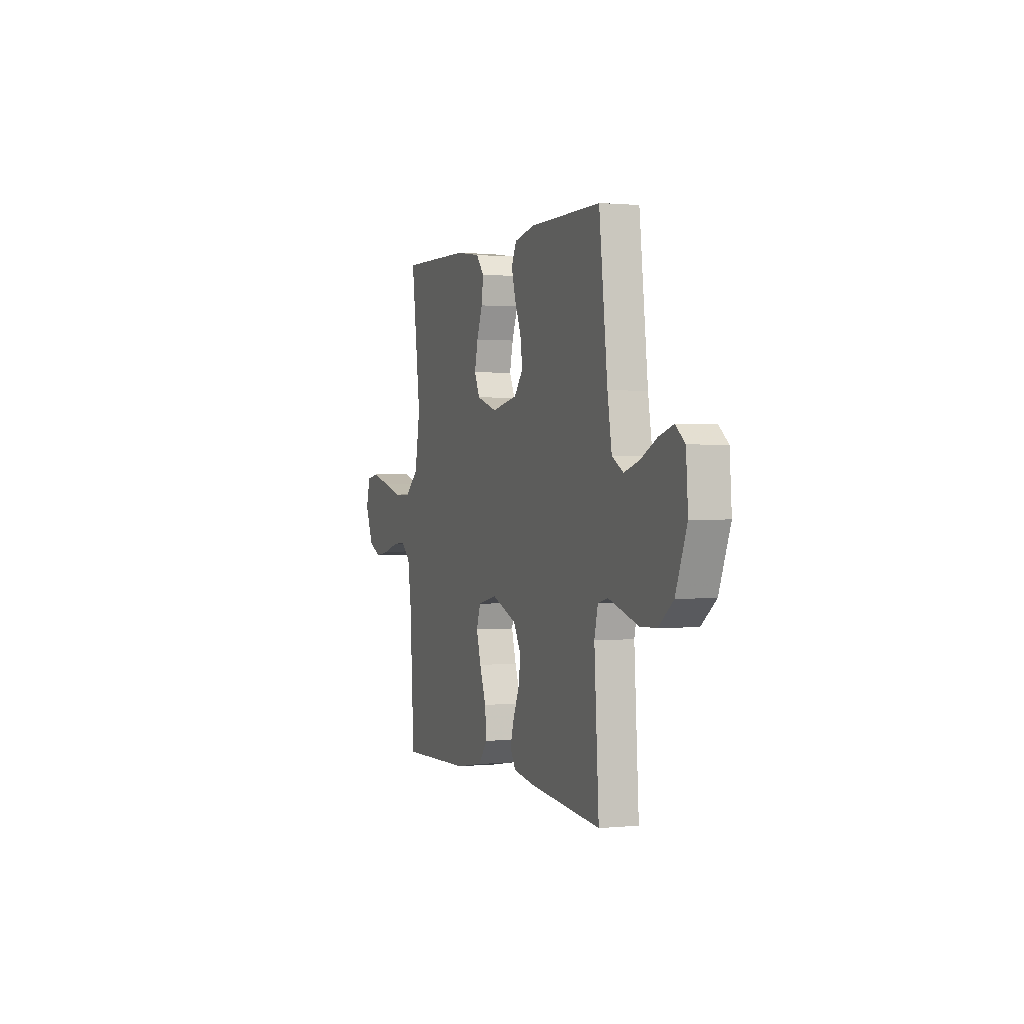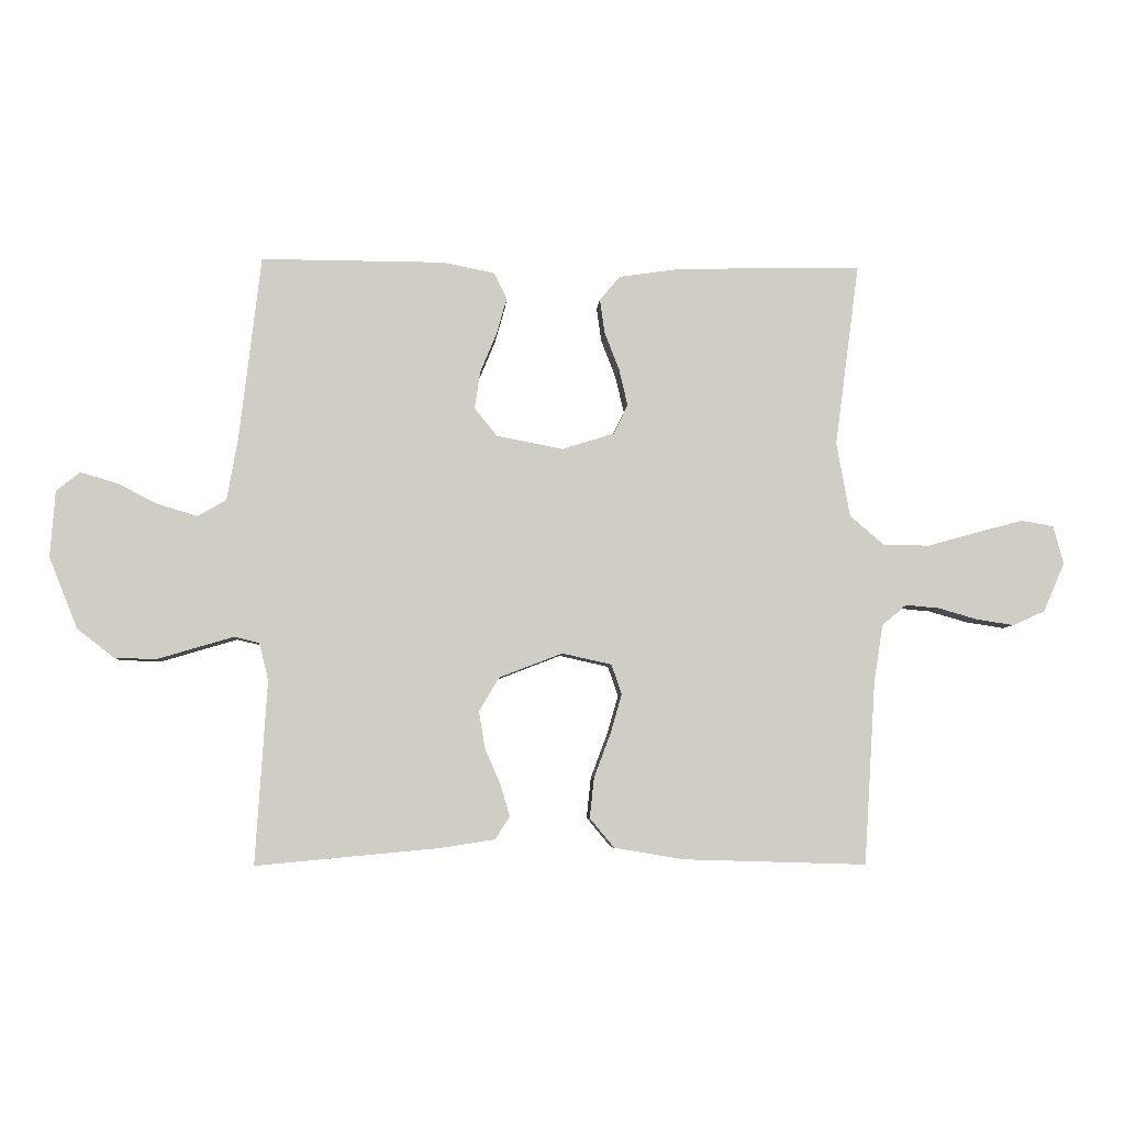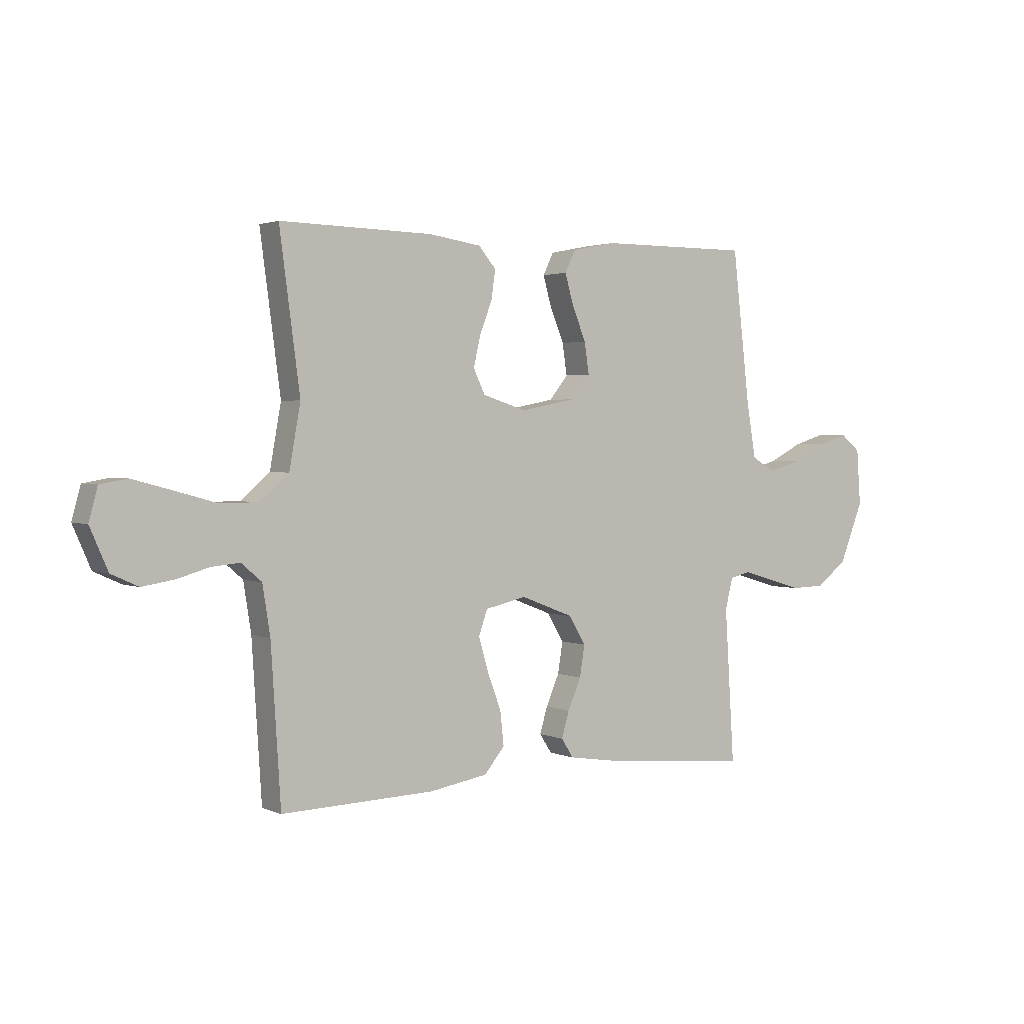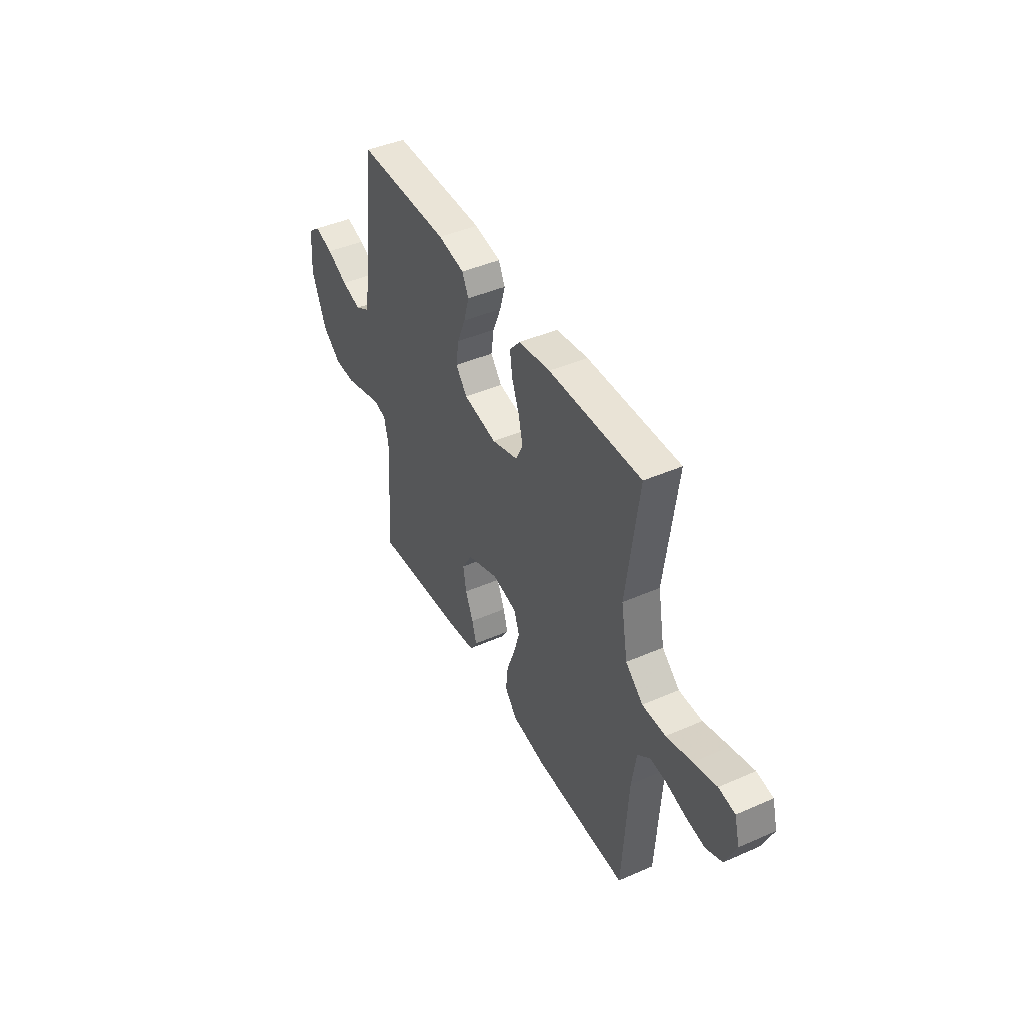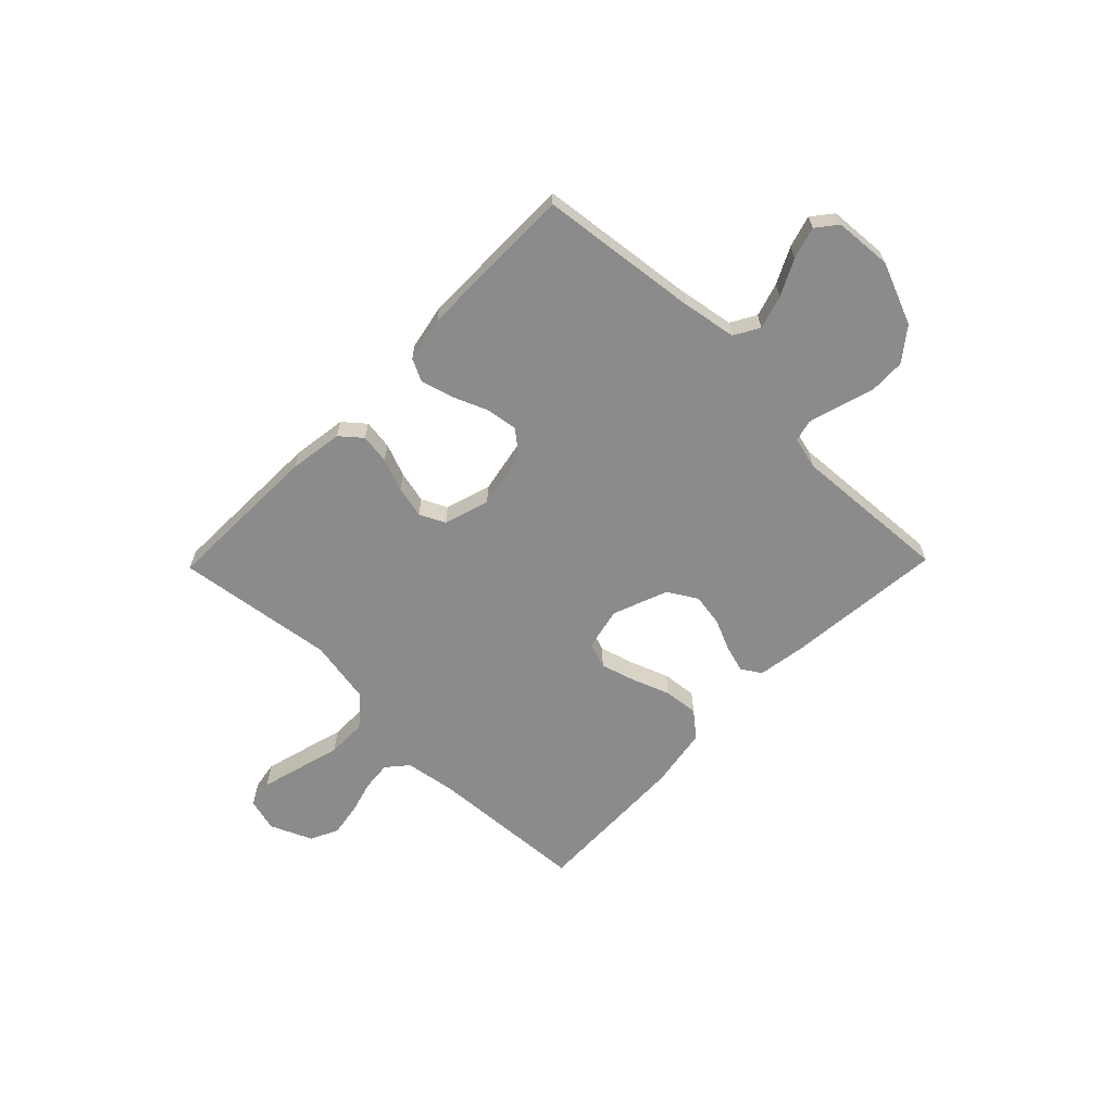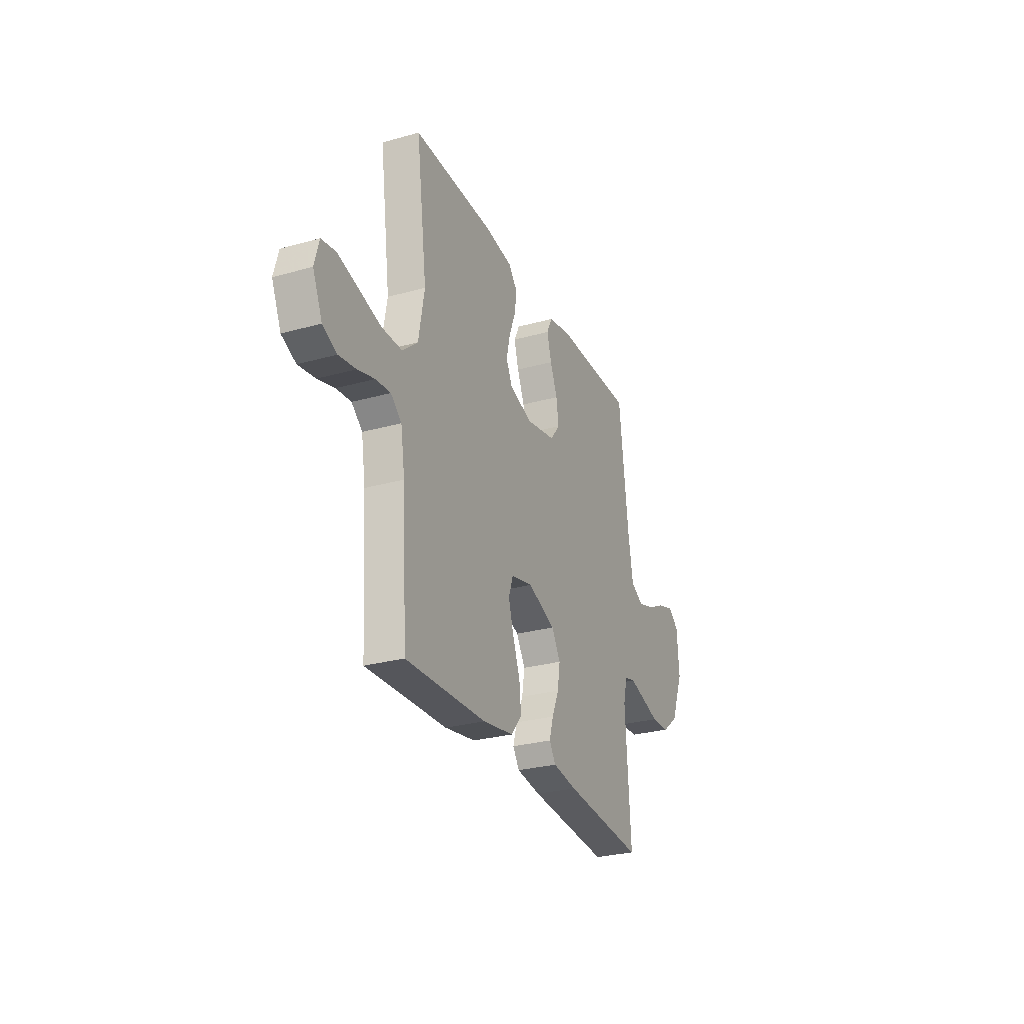
<metadata>
{"format":"obj","ext":"obj","renderer":"f3d","projection":"perspective","resolution":1024,"background":"white","views":[{"elev":0.8,"azim":70.0,"up":"+Z"},{"elev":-5.7,"azim":176.3,"up":"+Z"},{"elev":2.2,"azim":-34.4,"up":"+Z"},{"elev":43.5,"azim":-117.3,"up":"+Z"},{"elev":-63.8,"azim":45.7,"up":"+Y"},{"elev":-27.8,"azim":-66.9,"up":"+Z"}]}
</metadata>
<code>
v -0.5 0.07 -0.5
v -0.519 0.07 -0.2
v -0.534 0.07 -0.105
v -0.574 0.07 -0.071
v -0.629 0.07 -0.076
v -0.692 0.07 -0.094
v -0.755 0.07 -0.104
v -0.808 0.07 -0.08
v -0.843 0.07 0
v -0.826 0.07 0.063
v -0.773 0.07 0.072
v -0.698 0.07 0.052
v -0.615 0.07 0.029
v -0.539 0.07 0.029
v -0.482 0.07 0.078
v -0.46 0.07 0.2
v -0.5 0.07 0.5
v -0.2 0.07 0.494
v -0.097 0.07 0.479
v -0.063 0.07 0.439
v -0.071 0.07 0.383
v -0.095 0.07 0.321
v -0.109 0.07 0.261
v -0.086 0.07 0.213
v 0 0.07 0.186
v 0.109 0.07 0.207
v 0.146 0.07 0.253
v 0.137 0.07 0.314
v 0.11 0.07 0.379
v 0.093 0.07 0.439
v 0.114 0.07 0.482
v 0.2 0.07 0.499
v 0.5 0.07 0.5
v 0.535 0.07 0.2
v 0.553 0.07 0.096
v 0.6 0.07 0.069
v 0.663 0.07 0.088
v 0.731 0.07 0.122
v 0.791 0.07 0.14
v 0.83 0.07 0.109
v 0.838 0.07 0
v 0.791 0.07 -0.117
v 0.73 0.07 -0.164
v 0.662 0.07 -0.166
v 0.595 0.07 -0.146
v 0.537 0.07 -0.129
v 0.496 0.07 -0.139
v 0.481 0.07 -0.2
v 0.5 0.07 -0.5
v 0.2 0.07 -0.472
v 0.11 0.07 -0.458
v 0.086 0.07 -0.421
v 0.101 0.07 -0.37
v 0.127 0.07 -0.31
v 0.137 0.07 -0.249
v 0.104 0.07 -0.194
v 0 0.07 -0.154
v -0.081 0.07 -0.172
v -0.098 0.07 -0.221
v -0.079 0.07 -0.286
v -0.052 0.07 -0.358
v -0.045 0.07 -0.424
v -0.085 0.07 -0.472
v -0.2 0.07 -0.491
v -0.5 0 -0.5
v -0.519 0 -0.2
v -0.534 0 -0.105
v -0.574 0 -0.071
v -0.629 0 -0.076
v -0.692 0 -0.094
v -0.755 0 -0.104
v -0.808 0 -0.08
v -0.843 0 0
v -0.826 0 0.063
v -0.773 0 0.072
v -0.698 0 0.052
v -0.615 0 0.029
v -0.539 0 0.029
v -0.482 0 0.078
v -0.46 0 0.2
v -0.5 0 0.5
v -0.2 0 0.494
v -0.097 0 0.479
v -0.063 0 0.439
v -0.071 0 0.383
v -0.095 0 0.321
v -0.109 0 0.261
v -0.086 0 0.213
v 0 0 0.186
v 0.109 0 0.207
v 0.146 0 0.253
v 0.137 0 0.314
v 0.11 0 0.379
v 0.093 0 0.439
v 0.114 0 0.482
v 0.2 0 0.499
v 0.5 0 0.5
v 0.535 0 0.2
v 0.553 0 0.096
v 0.6 0 0.069
v 0.663 0 0.088
v 0.731 0 0.122
v 0.791 0 0.14
v 0.83 0 0.109
v 0.838 0 0
v 0.791 0 -0.117
v 0.73 0 -0.164
v 0.662 0 -0.166
v 0.595 0 -0.146
v 0.537 0 -0.129
v 0.496 0 -0.139
v 0.481 0 -0.2
v 0.5 0 -0.5
v 0.2 0 -0.472
v 0.11 0 -0.458
v 0.086 0 -0.421
v 0.101 0 -0.37
v 0.127 0 -0.31
v 0.137 0 -0.249
v 0.104 0 -0.194
v 0 0 -0.154
v -0.081 0 -0.172
v -0.098 0 -0.221
v -0.079 0 -0.286
v -0.052 0 -0.358
v -0.045 0 -0.424
v -0.085 0 -0.472
v -0.2 0 -0.491
f 63 64 1 2
f 60 61 62 63
f 59 60 63 2
f 58 59 2 3
f 57 58 3 4
f 51 52 53 54
f 51 54 55
f 48 49 50 51
f 47 48 51 55
f 42 43 44 45
f 42 45 46
f 41 42 46
f 40 41 46 47
f 37 38 39 40
f 36 37 40 47
f 31 32 33 34
f 31 34 35
f 28 29 30 31
f 27 28 31 35
f 26 27 35 36
f 19 20 21 22
f 19 22 23
f 16 17 18 19
f 15 16 19 23
f 14 15 23 24
f 10 11 12 13
f 8 9 10 13
f 8 13 14
f 5 6 7 8
f 4 5 8 14
f 57 4 14 24
f 36 47 55 56
f 25 26 36 56
f 24 25 56 57
f 66 65 128 127
f 127 126 125 124
f 66 127 124 123
f 67 66 123 122
f 68 67 122 121
f 118 117 116 115
f 119 118 115
f 115 114 113 112
f 119 115 112 111
f 109 108 107 106
f 110 109 106
f 110 106 105
f 111 110 105 104
f 104 103 102 101
f 111 104 101 100
f 98 97 96 95
f 99 98 95
f 95 94 93 92
f 99 95 92 91
f 100 99 91 90
f 86 85 84 83
f 87 86 83
f 83 82 81 80
f 87 83 80 79
f 88 87 79 78
f 77 76 75 74
f 77 74 73 72
f 78 77 72
f 72 71 70 69
f 78 72 69 68
f 88 78 68 121
f 120 119 111 100
f 120 100 90 89
f 121 120 89 88
f 1 65 66 2
f 2 66 67 3
f 3 67 68 4
f 4 68 69 5
f 5 69 70 6
f 6 70 71 7
f 7 71 72 8
f 8 72 73 9
f 9 73 74 10
f 10 74 75 11
f 11 75 76 12
f 12 76 77 13
f 13 77 78 14
f 14 78 79 15
f 15 79 80 16
f 16 80 81 17
f 17 81 82 18
f 18 82 83 19
f 19 83 84 20
f 20 84 85 21
f 21 85 86 22
f 22 86 87 23
f 23 87 88 24
f 24 88 89 25
f 25 89 90 26
f 26 90 91 27
f 27 91 92 28
f 28 92 93 29
f 29 93 94 30
f 30 94 95 31
f 31 95 96 32
f 32 96 97 33
f 33 97 98 34
f 34 98 99 35
f 35 99 100 36
f 36 100 101 37
f 37 101 102 38
f 38 102 103 39
f 39 103 104 40
f 40 104 105 41
f 41 105 106 42
f 42 106 107 43
f 43 107 108 44
f 44 108 109 45
f 45 109 110 46
f 46 110 111 47
f 47 111 112 48
f 48 112 113 49
f 49 113 114 50
f 50 114 115 51
f 51 115 116 52
f 52 116 117 53
f 53 117 118 54
f 54 118 119 55
f 55 119 120 56
f 56 120 121 57
f 57 121 122 58
f 58 122 123 59
f 59 123 124 60
f 60 124 125 61
f 61 125 126 62
f 62 126 127 63
f 63 127 128 64
f 64 128 65 1

</code>
